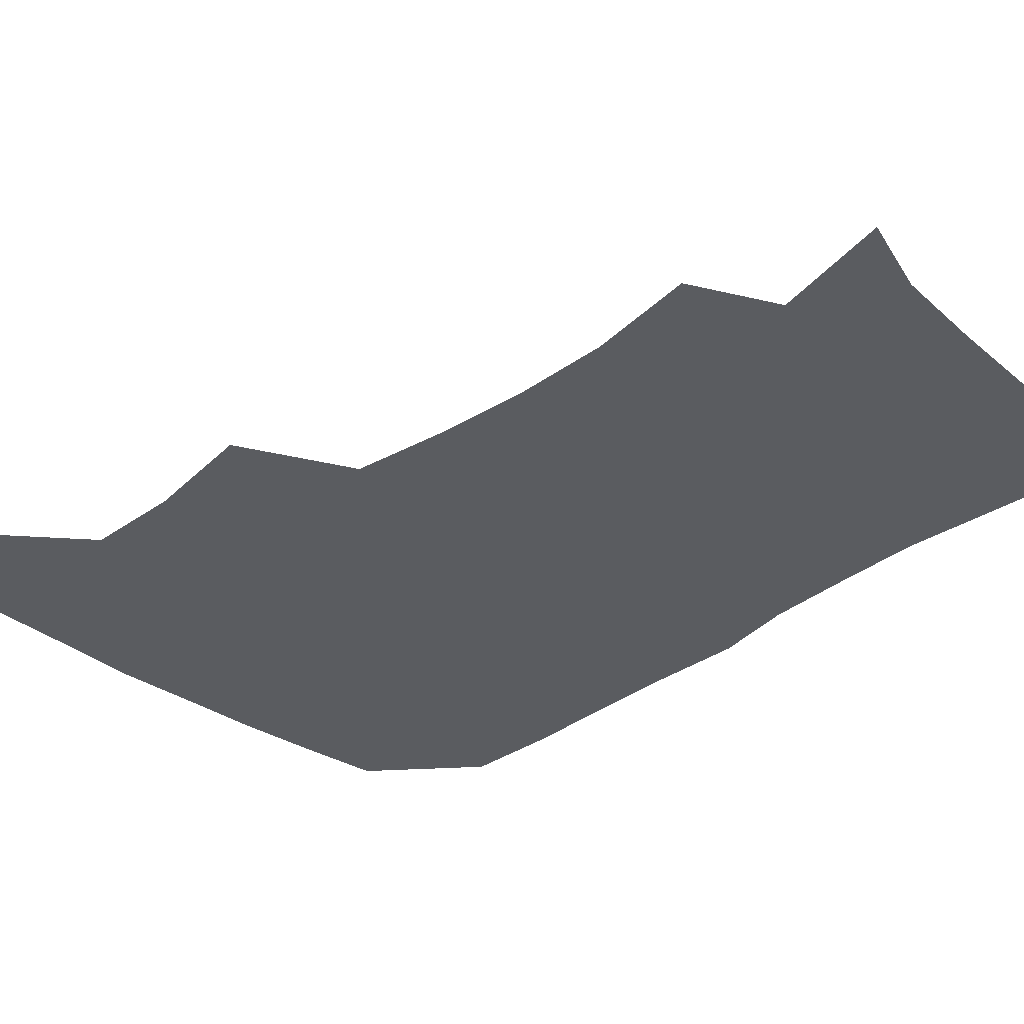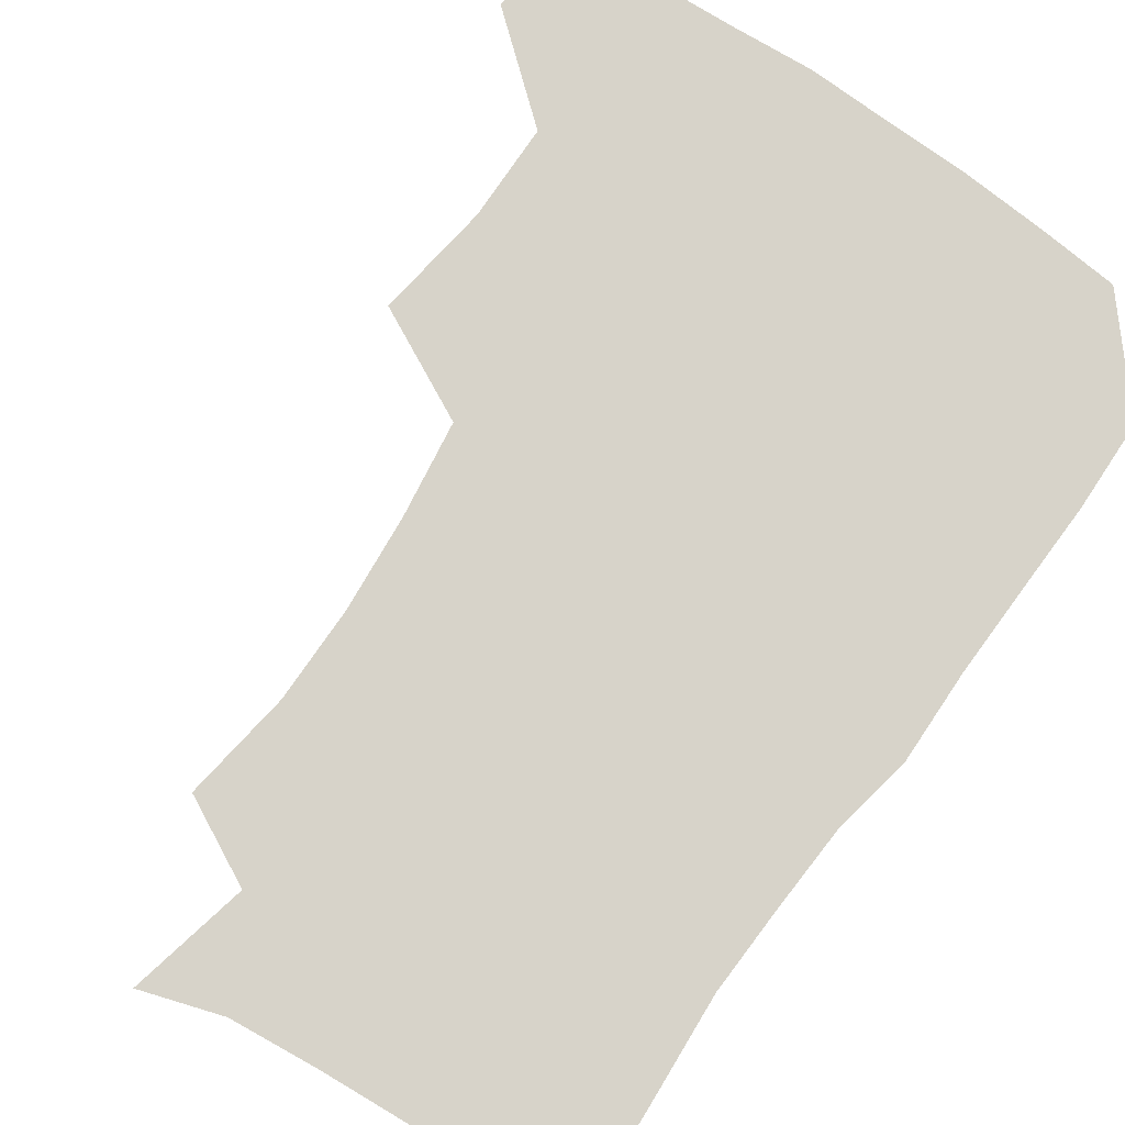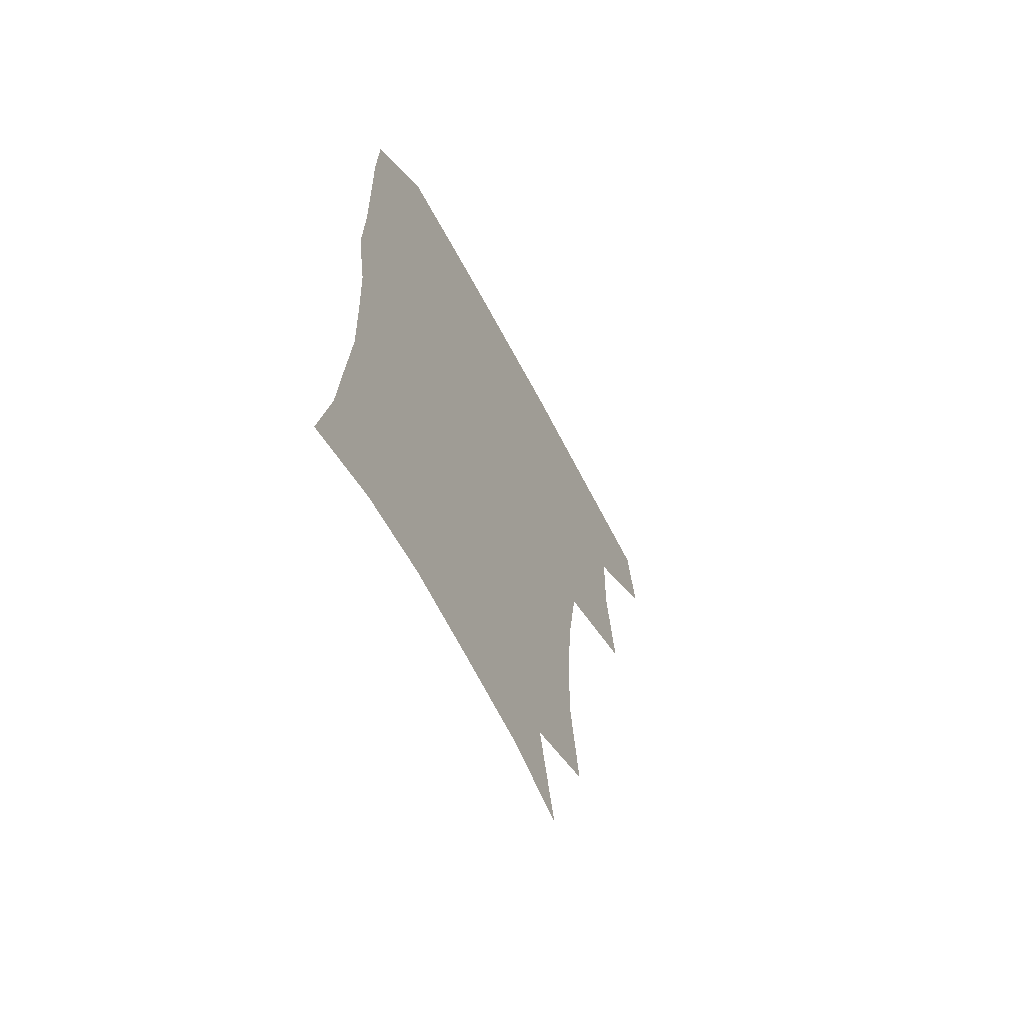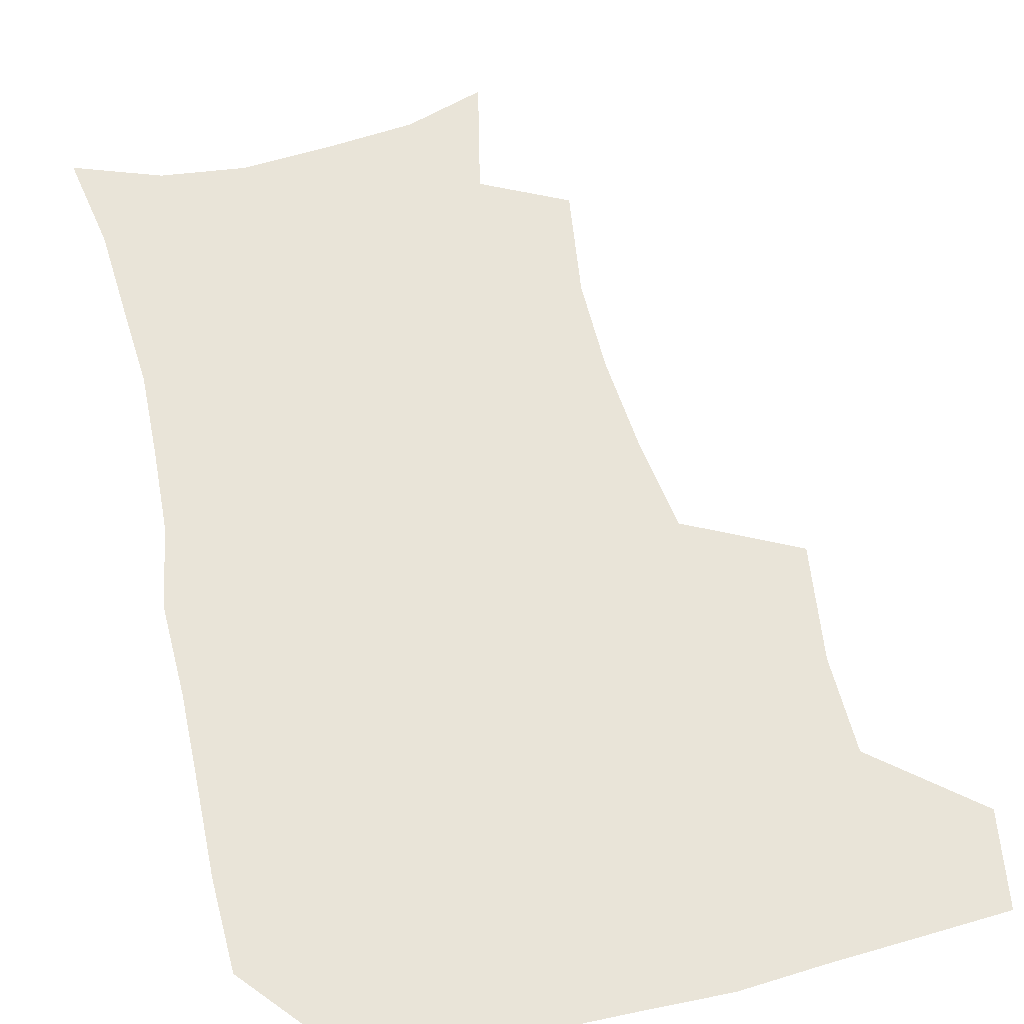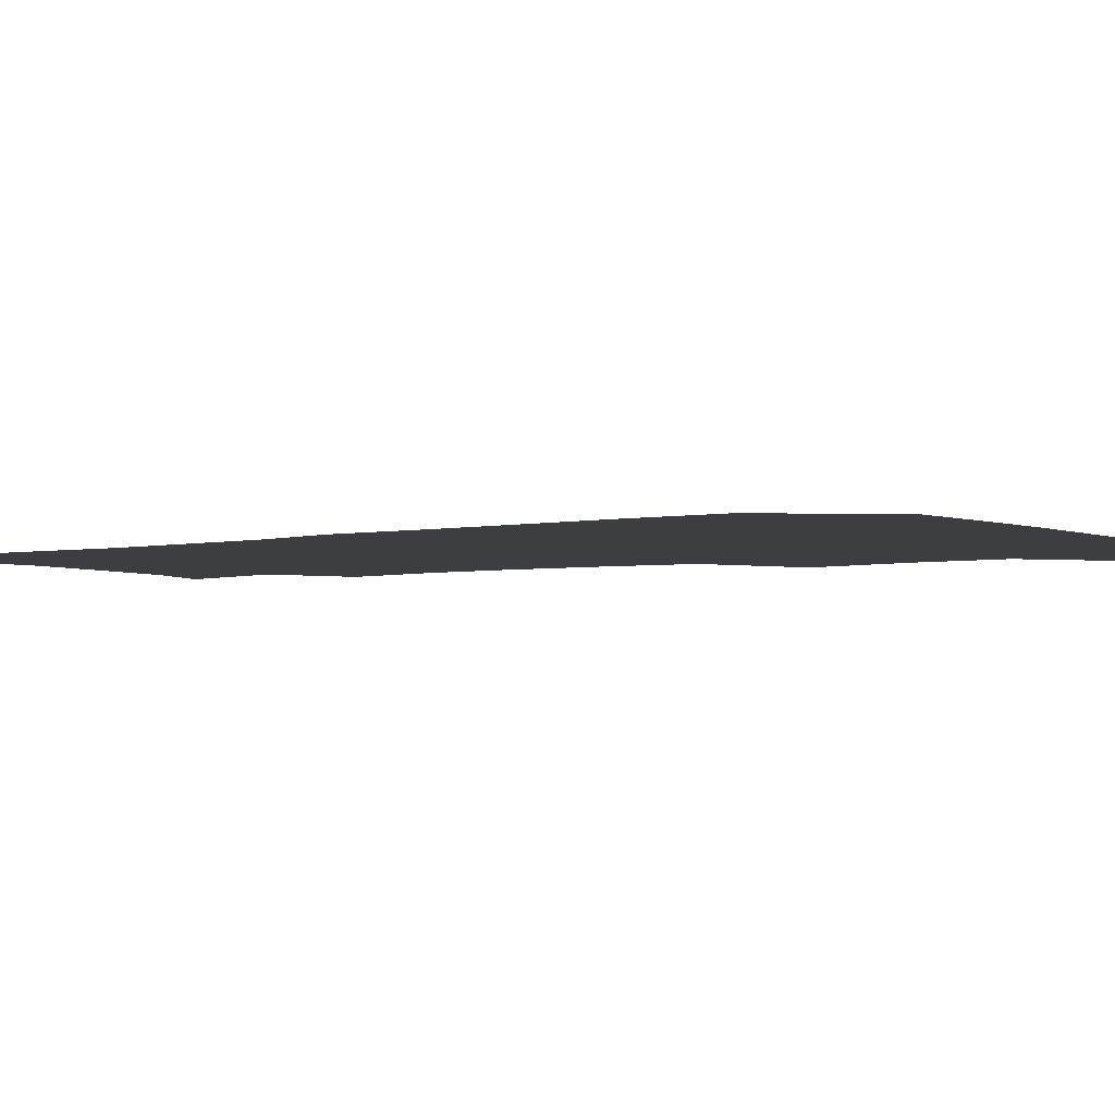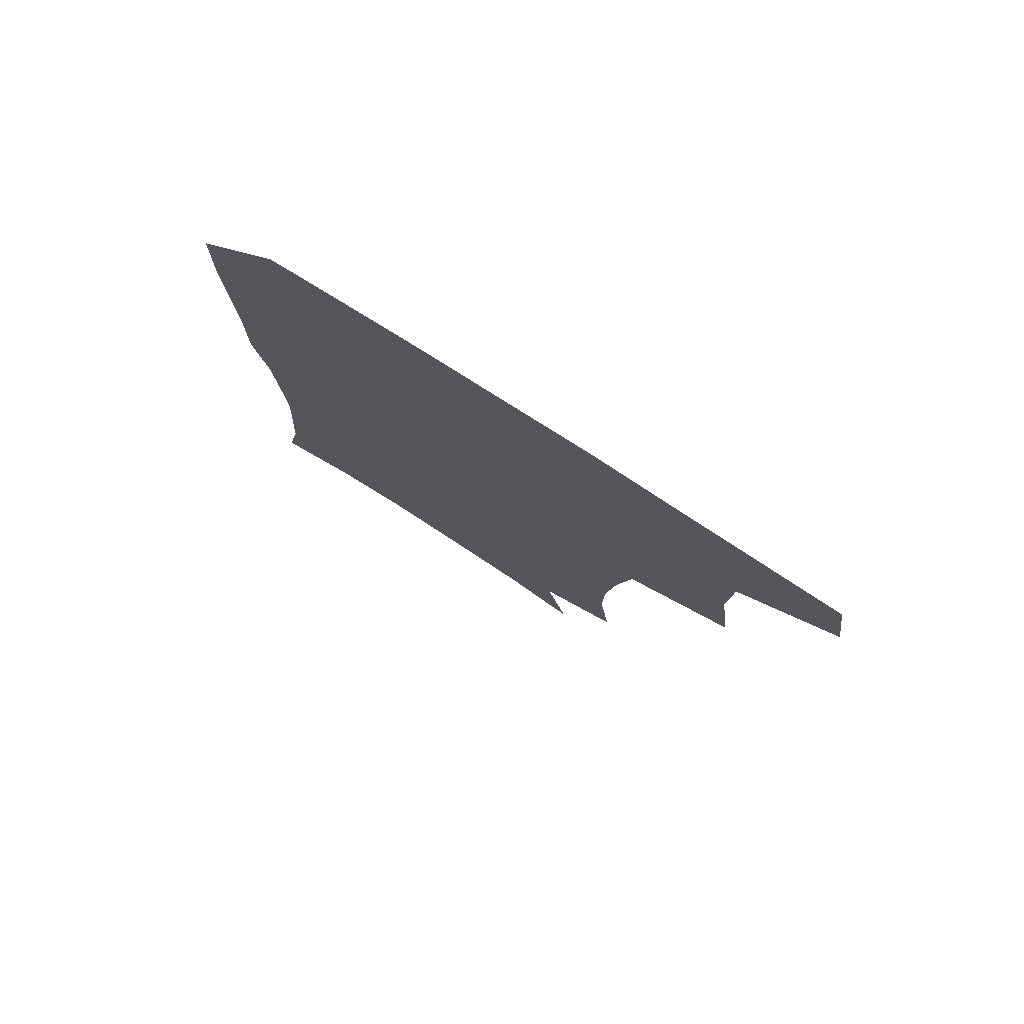
<metadata>
{"format":"obj","ext":"obj","renderer":"f3d","projection":"perspective","resolution":1024,"background":"white","views":[{"elev":-33.7,"azim":-44.5,"up":"+Z"},{"elev":76.3,"azim":35.3,"up":"+Z"},{"elev":-65.3,"azim":117.8,"up":"+Y"},{"elev":60.1,"azim":166.9,"up":"+Z"},{"elev":-3.5,"azim":125.5,"up":"+Z"},{"elev":79.5,"azim":-147.5,"up":"+Y"}]}
</metadata>
<code>
v 478.6 474.7 0
v 483.4 507.4 0
v 508.9 372.8 0
v 513.9 413 0
v 513.1 446.5 0
v 516.1 480.1 0
v 514 509.3 0
v 551 217.2 0
v 555.8 255 0
v 555.4 287.7 0
v 552.3 321 0
v 547.2 354.1 0
v 546 389.6 0
v 546.2 422.2 0
v 546.5 453 0
v 546 481.8 0
v 543.3 511 0
v 571.7 161.6 0
v 580.3 202.8 0
v 583.3 241.5 0
v 582.5 272.1 0
v 581.8 305.7 0
v 579.5 336.6 0
v 576.2 364.8 0
v 576.2 397.8 0
v 576.3 427.9 0
v 576.2 456 0
v 575 482.9 0
v 572 513.2 0
v 599.1 170.8 0
v 607.5 217.1 0
v 607.8 248.7 0
v 607 279.3 0
v 606 311 0
v 604.7 341.6 0
v 603.6 370.4 0
v 602.9 399.3 0
v 603.2 429.1 0
v 603.3 456.8 0
v 602.9 483.8 0
v 601.7 512.5 0
v 629.6 174.1 0
v 632 217.8 0
v 631.7 252 0
v 631.1 282.9 0
v 630.6 311.2 0
v 629.6 341.3 0
v 629.3 372.5 0
v 629.4 401.4 0
v 629.7 430.2 0
v 630.2 457.2 0
v 631 483.5 0
v 630.6 512.1 0
v 661 176.7 0
v 657.3 217.6 0
v 656.8 247.6 0
v 655.6 279.2 0
v 654.5 313.3 0
v 654.2 343.1 0
v 655.3 369.9 0
v 655.6 399.2 0
v 655.4 429.3 0
v 656.4 456.5 0
v 658 483 0
v 659.8 510.3 0
v 690.8 173.3 0
v 684.2 210.8 0
v 682.1 242.4 0
v 679.7 276.2 0
v 680.9 304.6 0
v 680.8 335.5 0
v 681.3 365.2 0
v 682.9 393.8 0
v 684.7 422.4 0
v 684.9 452 0
v 684.4 481.6 0
v 687.6 507.8 0
v 691 541 0
v 721.1 162.7 0
v 714.8 196.6 0
v 712.8 226.1 0
v 710.4 258.3 0
v 711.3 287.9 0
v 712.7 318.2 0
v 717.7 346 0
v 716.9 378.8 0
v 717.4 410.7 0
v 718.1 442 0
v 717.1 473.7 0
f 5 6 1
f 1 6 2
f 6 7 2
f 12 13 3
f 3 13 4
f 13 14 4
f 4 14 5
f 14 15 5
f 5 15 6
f 15 16 6
f 6 16 7
f 16 17 7
f 19 20 8
f 8 20 9
f 20 21 9
f 9 21 10
f 21 22 10
f 10 22 11
f 22 23 11
f 11 23 12
f 23 24 12
f 12 24 13
f 24 25 13
f 13 25 14
f 25 26 14
f 14 26 15
f 26 27 15
f 15 27 16
f 27 28 16
f 16 28 17
f 28 29 17
f 18 30 19
f 30 31 19
f 19 31 20
f 31 32 20
f 20 32 21
f 32 33 21
f 21 33 22
f 33 34 22
f 22 34 23
f 34 35 23
f 23 35 24
f 35 36 24
f 24 36 25
f 36 37 25
f 25 37 26
f 37 38 26
f 26 38 27
f 38 39 27
f 27 39 28
f 39 40 28
f 28 40 29
f 40 41 29
f 30 42 31
f 42 43 31
f 31 43 32
f 43 44 32
f 32 44 33
f 44 45 33
f 33 45 34
f 45 46 34
f 34 46 35
f 46 47 35
f 35 47 36
f 47 48 36
f 36 48 37
f 48 49 37
f 37 49 38
f 49 50 38
f 38 50 39
f 50 51 39
f 39 51 40
f 51 52 40
f 40 52 41
f 52 53 41
f 42 54 43
f 54 55 43
f 43 55 44
f 55 56 44
f 44 56 45
f 56 57 45
f 45 57 46
f 57 58 46
f 46 58 47
f 58 59 47
f 47 59 48
f 59 60 48
f 48 60 49
f 60 61 49
f 49 61 50
f 61 62 50
f 50 62 51
f 62 63 51
f 51 63 52
f 63 64 52
f 52 64 53
f 64 65 53
f 54 66 55
f 66 67 55
f 55 67 56
f 67 68 56
f 56 68 57
f 68 69 57
f 57 69 58
f 69 70 58
f 58 70 59
f 70 71 59
f 59 71 60
f 71 72 60
f 60 72 61
f 72 73 61
f 61 73 62
f 73 74 62
f 62 74 63
f 74 75 63
f 63 75 64
f 75 76 64
f 64 76 65
f 76 77 65
f 66 79 67
f 79 80 67
f 67 80 68
f 80 81 68
f 68 81 69
f 81 82 69
f 69 82 70
f 82 83 70
f 70 83 71
f 83 84 71
f 71 84 72
f 84 85 72
f 72 85 73
f 85 86 73
f 73 86 74
f 86 87 74
f 74 87 75
f 87 88 75
f 75 88 76
f 88 89 76
f 76 89 77

</code>
